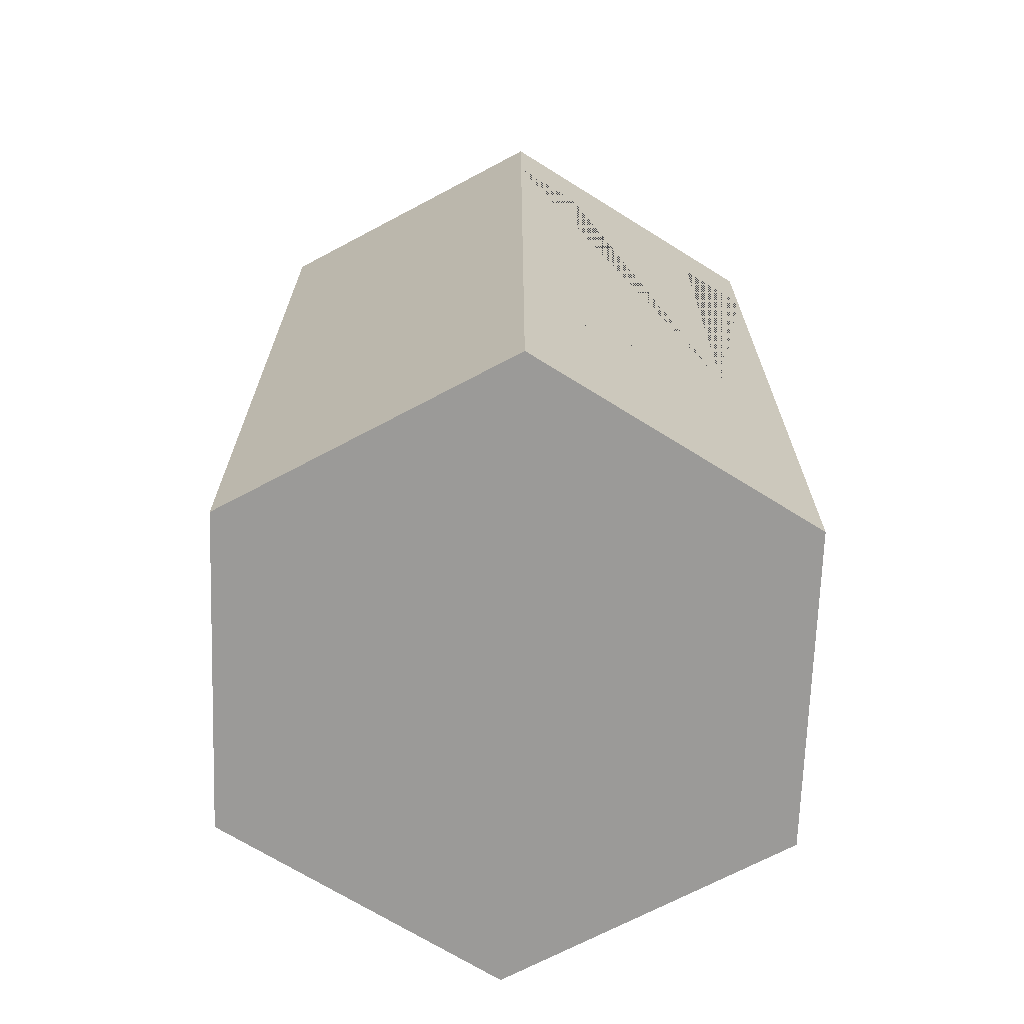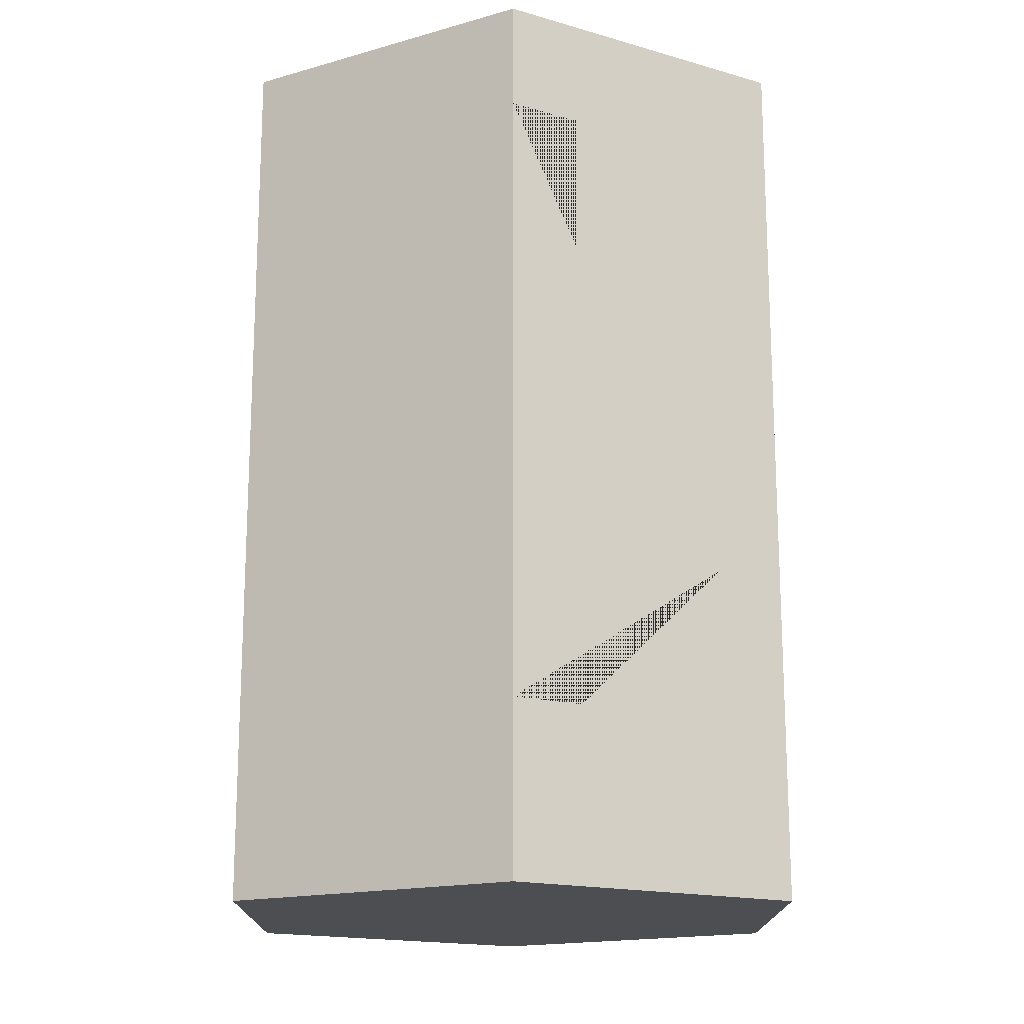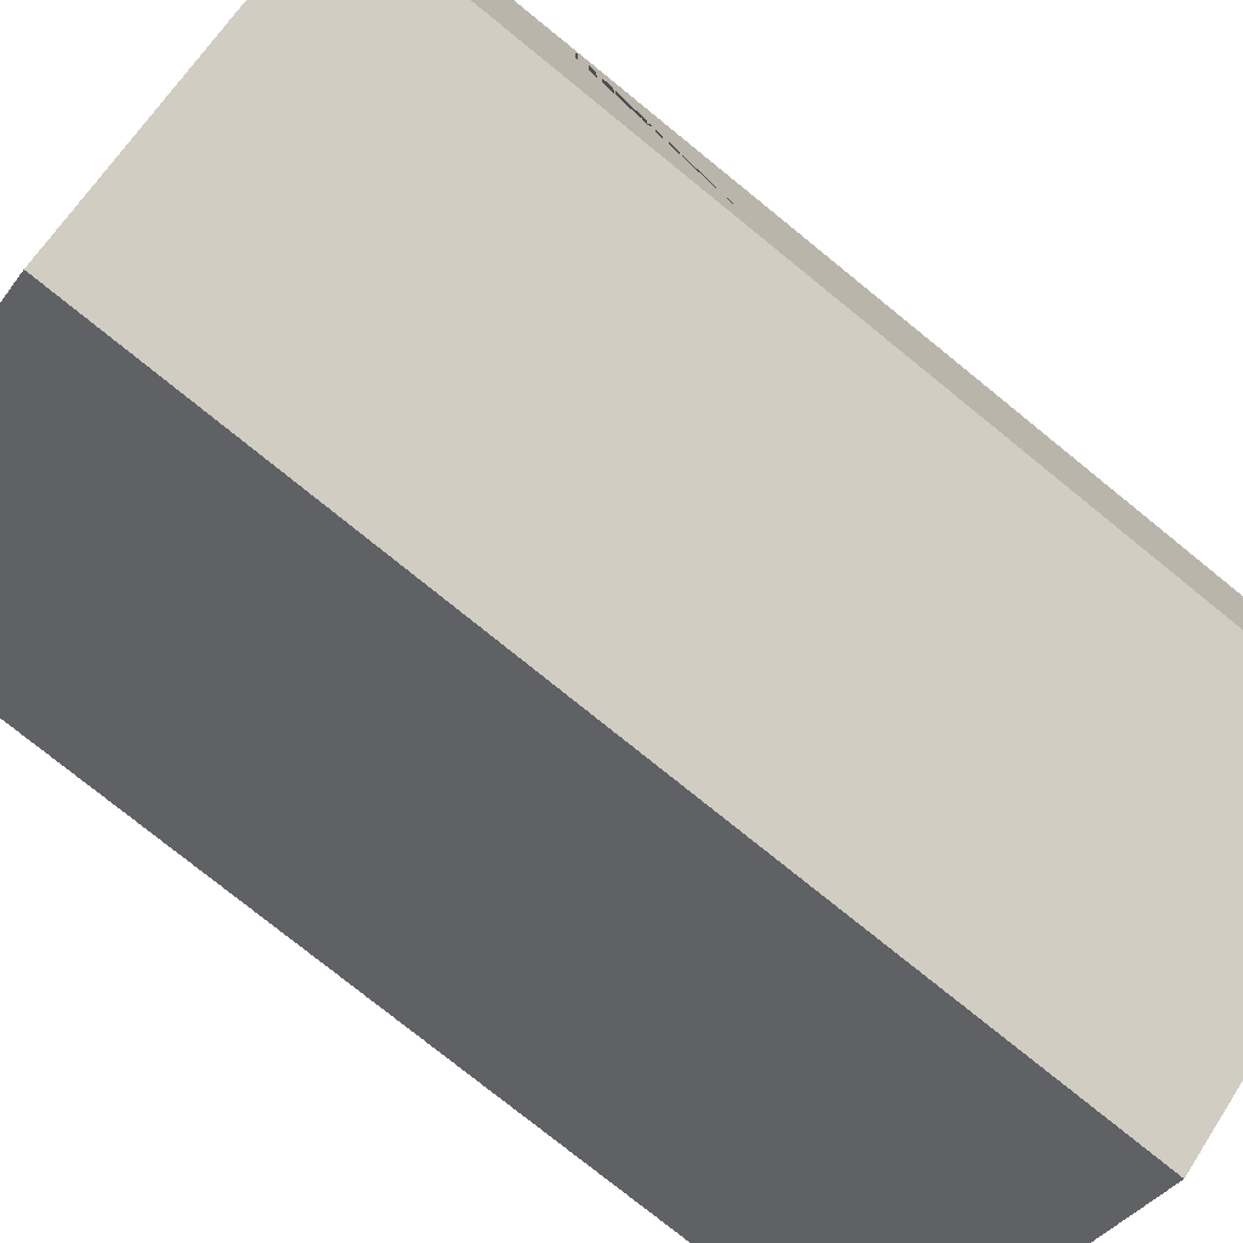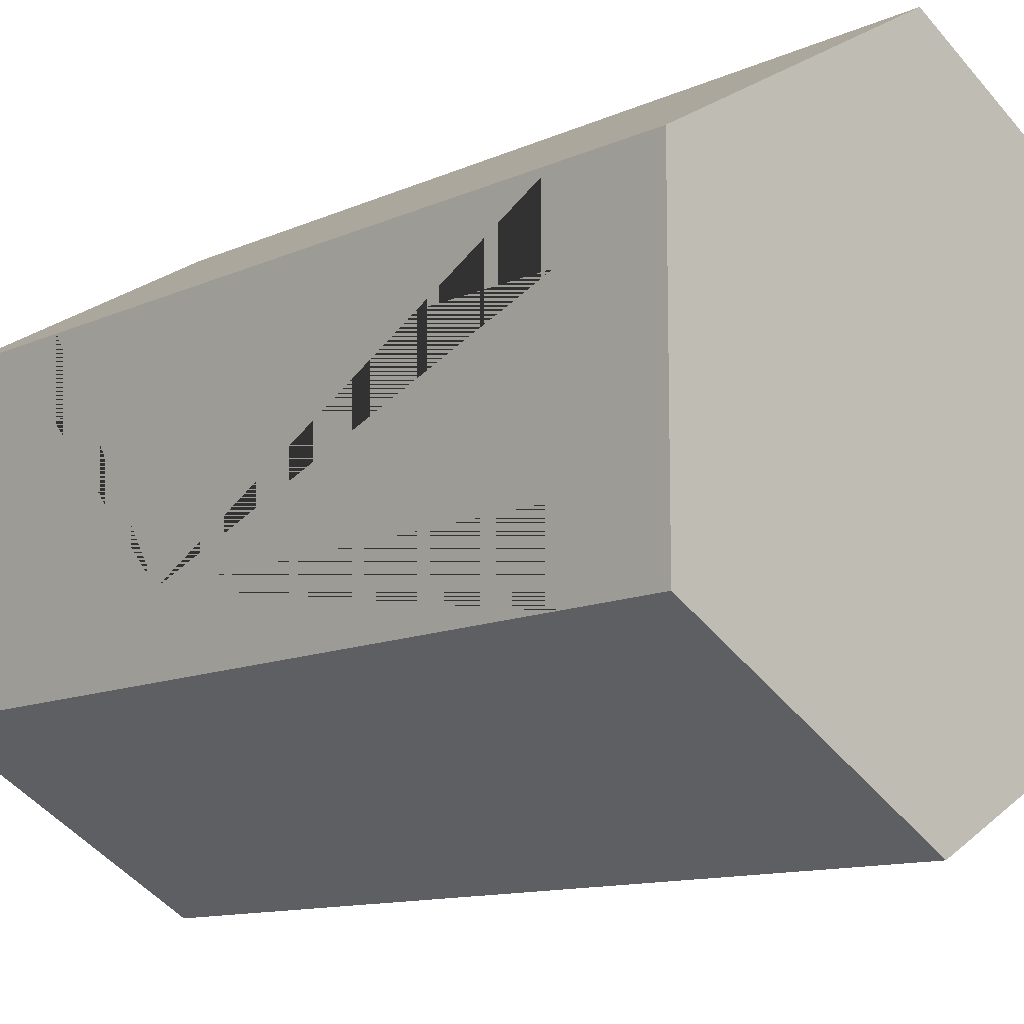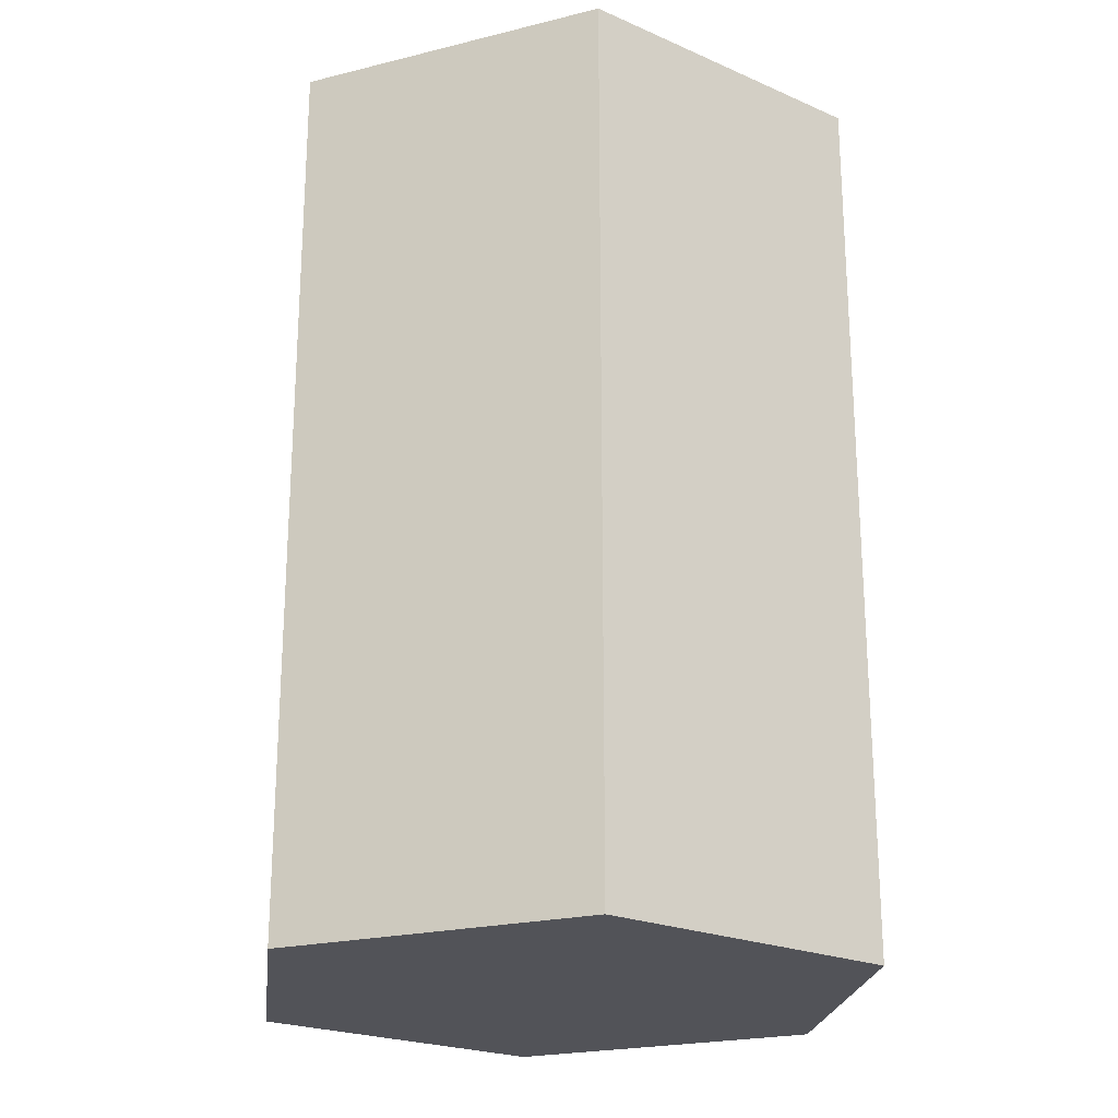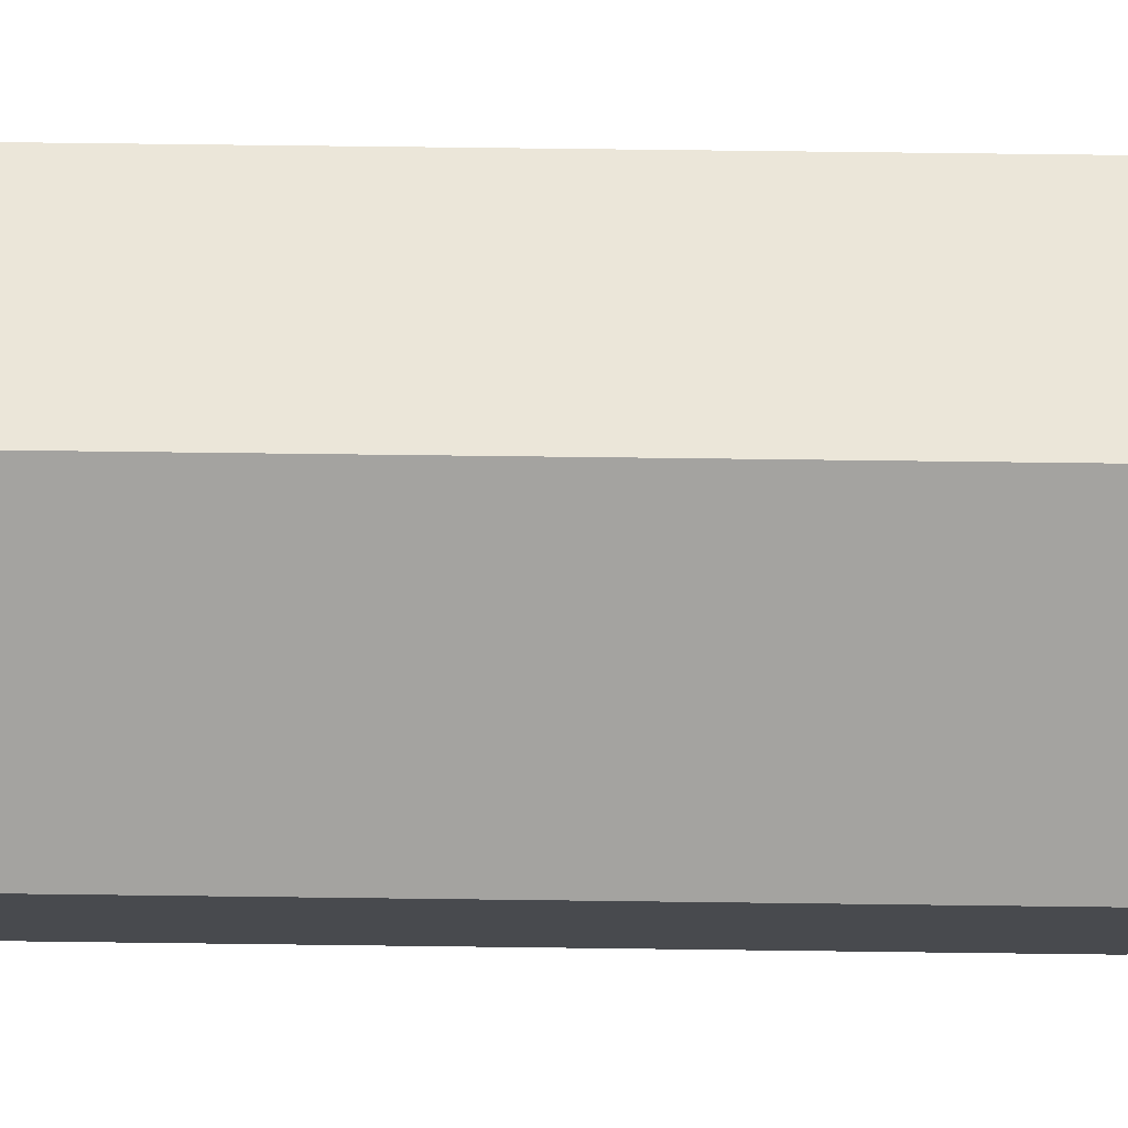
<metadata>
{"format":"obj","ext":"obj","renderer":"f3d","projection":"perspective","resolution":1024,"background":"white","views":[{"elev":-69.4,"azim":58.0,"up":"+Y"},{"elev":-16.8,"azim":59.8,"up":"+Y"},{"elev":-77.3,"azim":51.0,"up":"+Z"},{"elev":-11.7,"azim":137.1,"up":"+Z"},{"elev":-22.6,"azim":-66.9,"up":"+Y"},{"elev":77.1,"azim":-89.3,"up":"+Z"}]}
</metadata>
<code>
v 0 0 -0.16
v -0.1386 0 -0.08
v -0.1386 0 0.08
v 0 0 0.16
v 0.1386 0 0.08
v 0.1386 0 -0.08
v 0 0.4511 -0.16
v -0.1386 0.4511 -0.08
v -0.1386 0.4511 0.08
v 0 0.4511 0.16
v 0.1386 0.4511 0.08
v 0.1386 0.4511 -0.08
v 2e-06 0 0
v 0.1386 0.3965 -0.08
v 0.1386 0.3965 0.08
v 0 0.3965 0.16
v -0.1386 0.3965 0.08001
v -0.1386 0.3965 -0.08
v 0 0.3965 -0.16
v -0.1386 0.0866 -0.08
v -0.1386 0.0866 0.08001
v 0 0.0866 0.16
v 0.1386 0.0866 0.08
v 0.1386 0.0866 -0.08
v 0 0.0866 -0.16
v 0.1106 0.4511 -0.06388
v 2e-06 0.4511 -0.1278
v -0.1106 0.4511 -0.06388
v -0.1106 0.4511 0.06388
v 0 0.4511 0.1278
v 0.1106 0.4511 0.06388
v 0.1386 0.0866 0.04156
v 0.1386 0.0866 -0.04156
v 0.1386 0.3965 -0.04156
v 0.1386 0.3965 0.04156
v 0.1386 0.1643 -0.04156
v 0.1386 0.1643 -0.08
v 0 0.1643 -0.16
v -0.1386 0.1643 -0.08
v -0.1386 0.1643 0.08001
v 0 0.1643 0.16
v 0.1386 0.1643 0.08
v 0.1386 0.1643 0.04156
f 38 39 18 19
f 39 40 17 18
f 40 41 16 17
f 41 42 15 16
f 36 34 14 12 11 15 35 43 32 23 5 6 24 33
f 37 38 19 14
f 2 1 13
f 3 2 13
f 4 3 13
f 5 4 13
f 6 5 13
f 1 6 13
f 26 27 28 29 30 31
f 16 15 11 10
f 17 16 10 9
f 18 17 9 8
f 19 18 8 7
f 14 19 7 12
f 2 3 21 20
f 3 4 22 21
f 4 5 23 22
f 6 1 25 24
f 1 2 20 25
f 12 7 27 26
f 7 8 28 27
f 8 9 29 28
f 9 10 30 29
f 10 11 31 30
f 11 12 26 31
f 36 37 14 34
f 15 42 43 35
f 24 37 36 33
f 24 25 38 37
f 25 20 39 38
f 20 21 40 39
f 21 22 41 40
f 22 23 42 41
f 43 42 23 32

</code>
